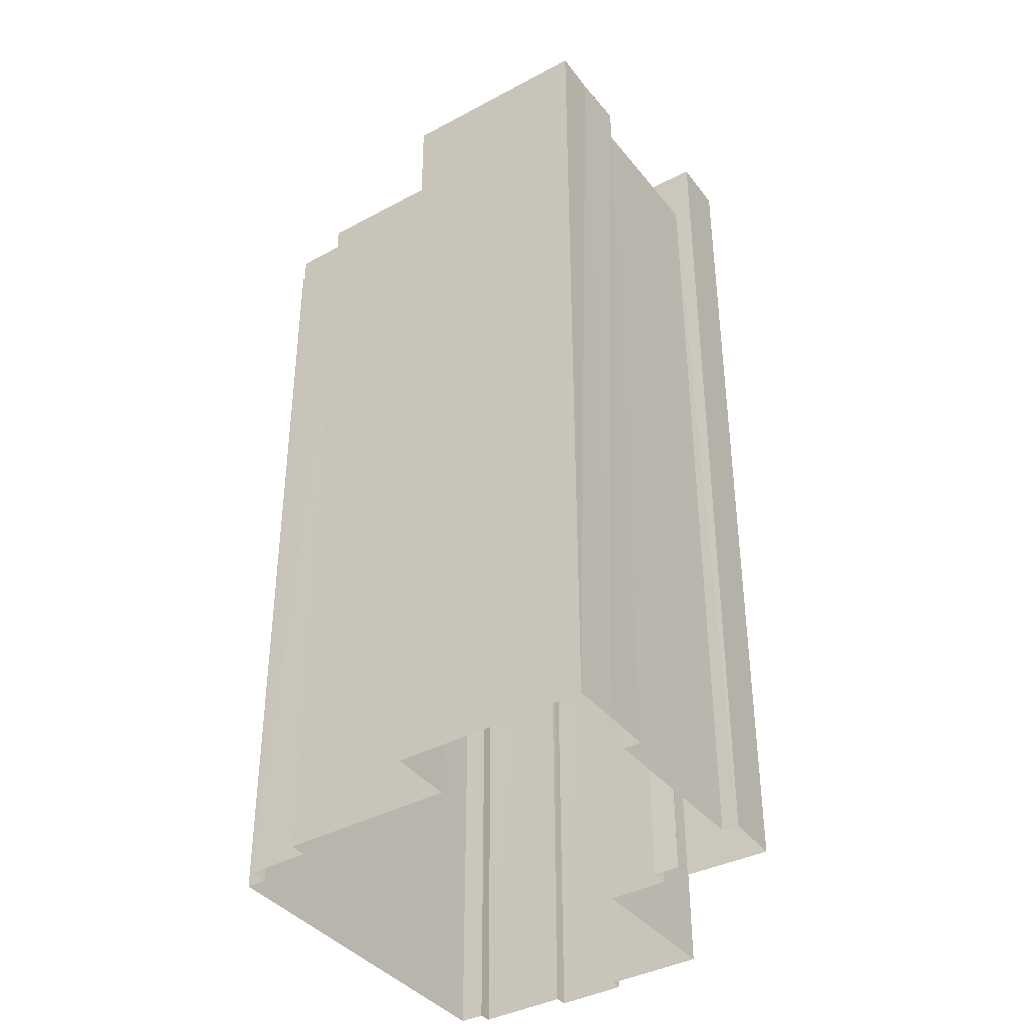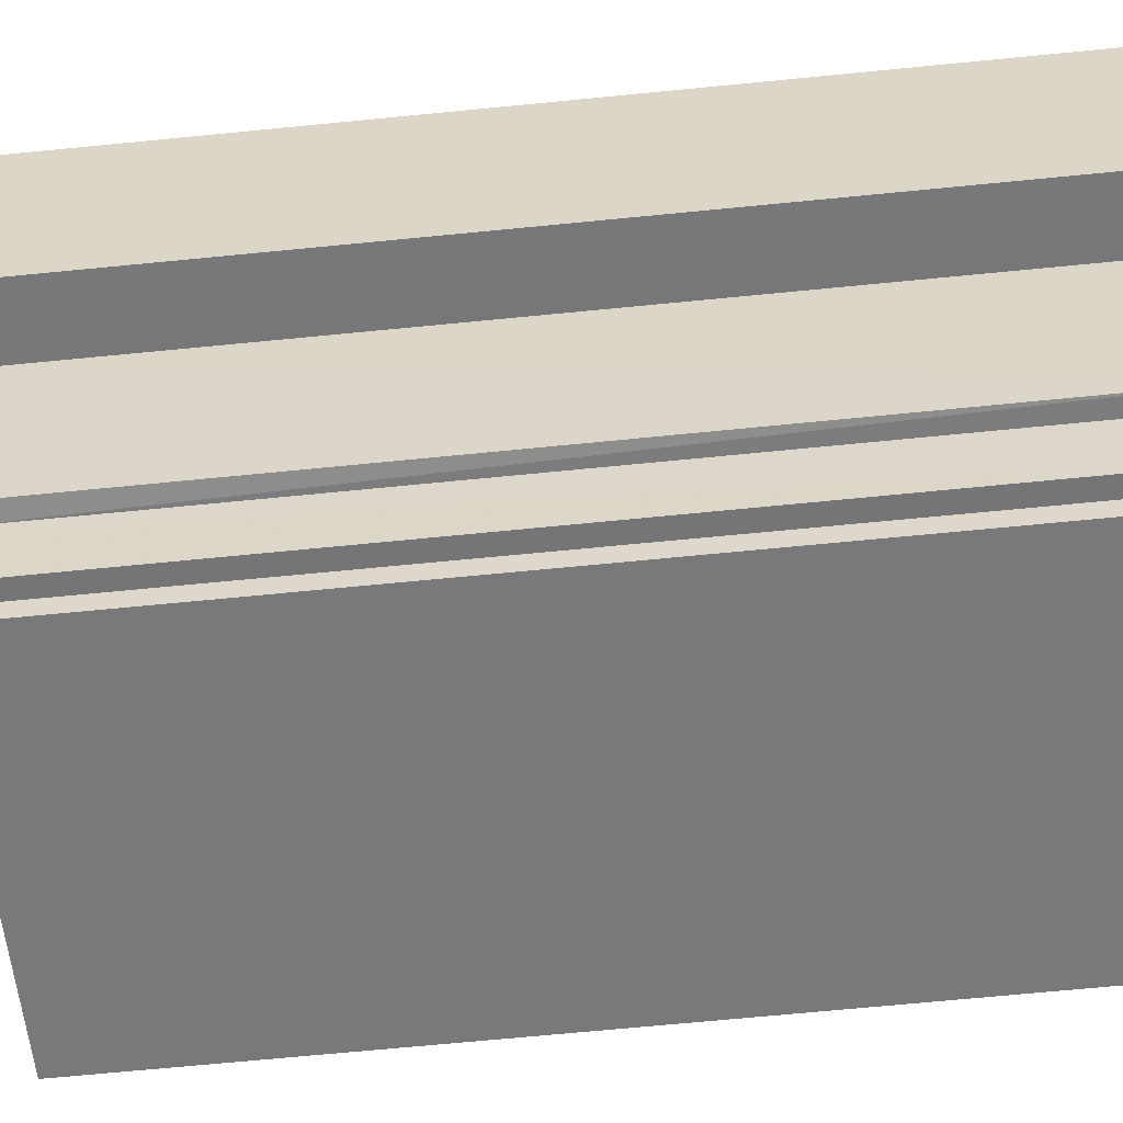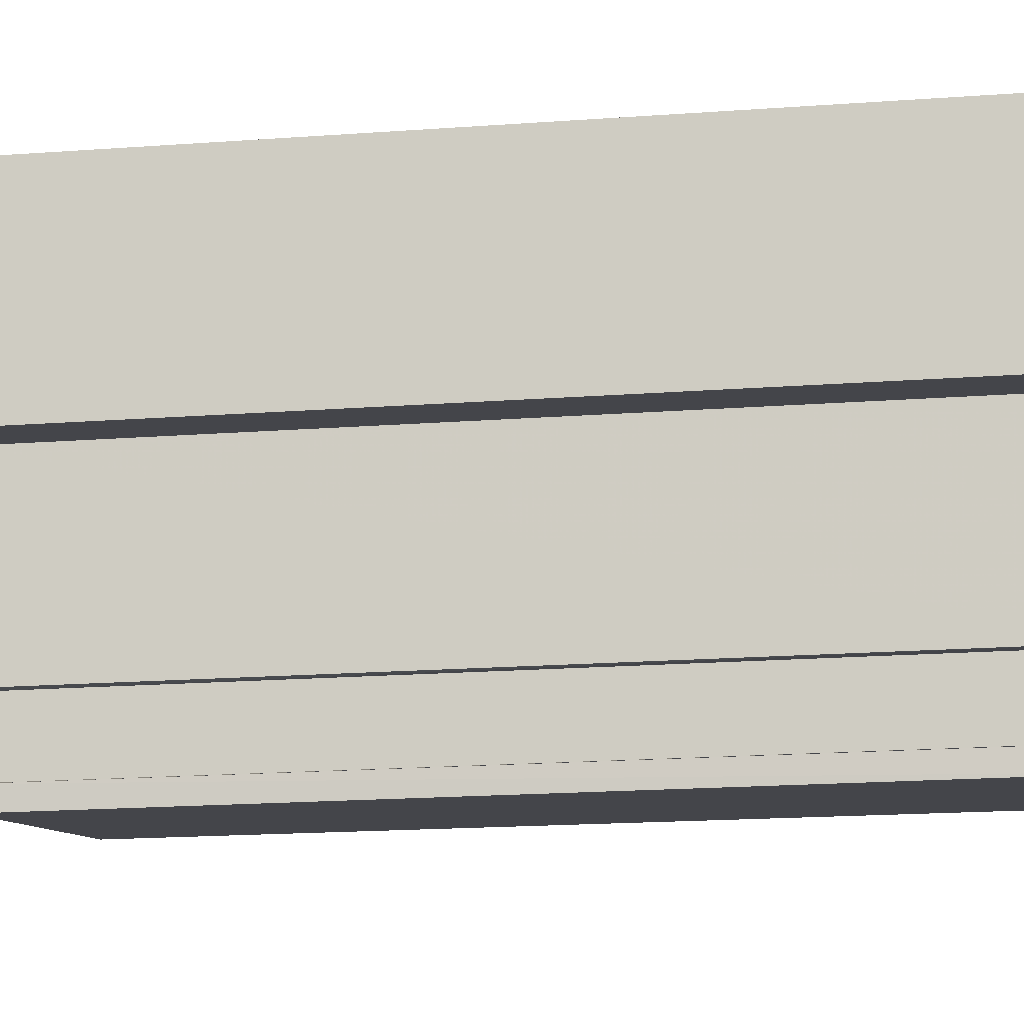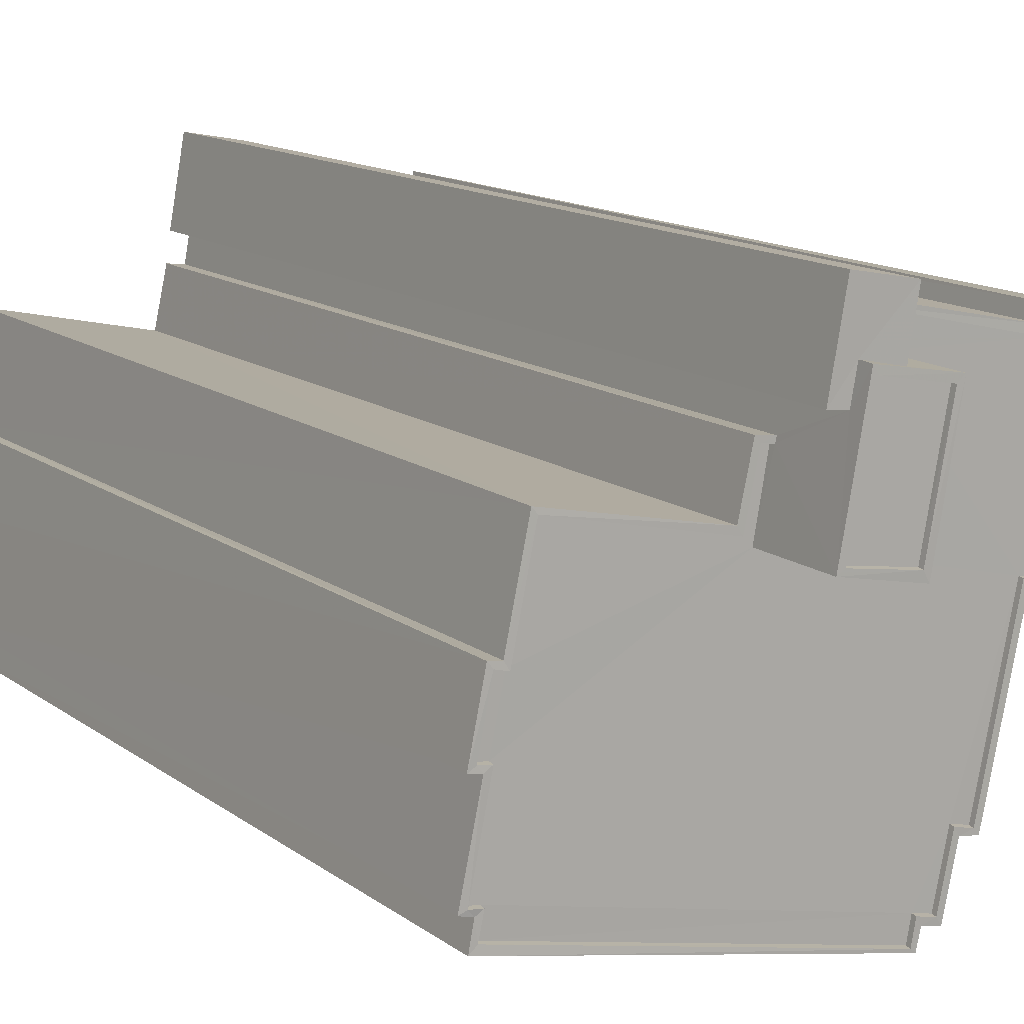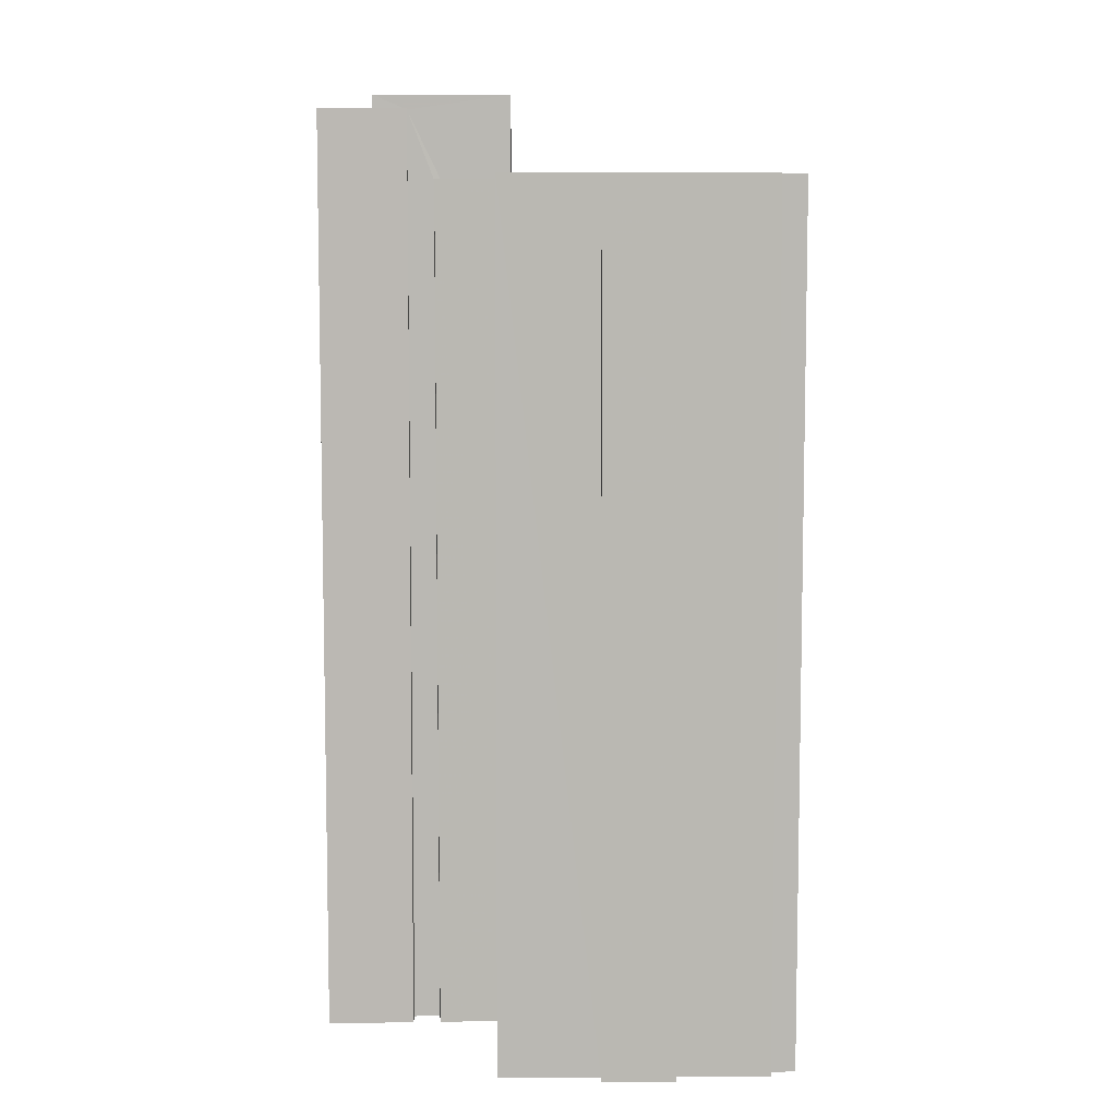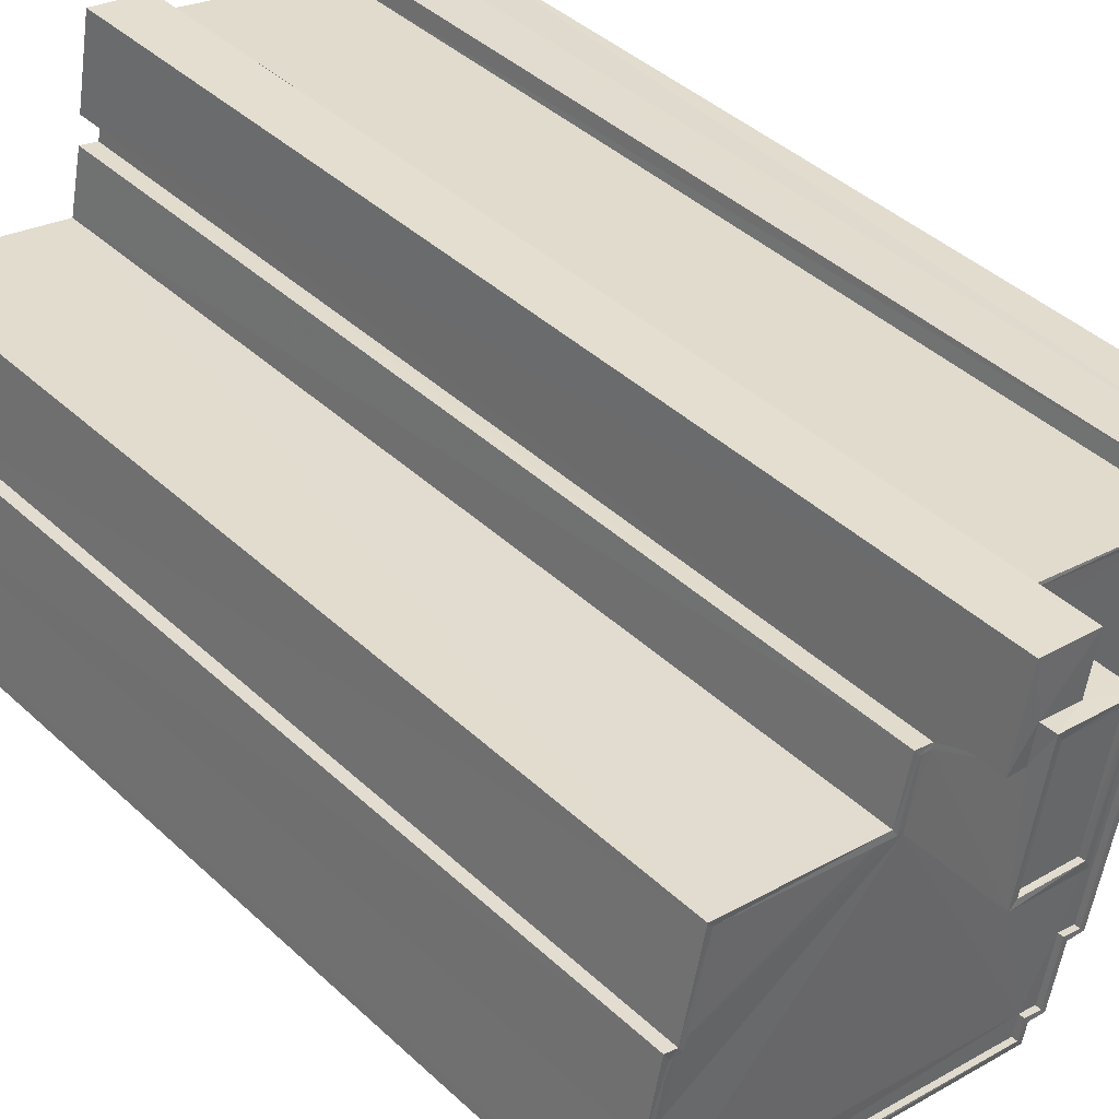
<metadata>
{"format":"obj","ext":"obj","renderer":"f3d","projection":"perspective","resolution":1024,"background":"white","views":[{"elev":-38.9,"azim":112.2,"up":"+Z"},{"elev":-69.6,"azim":95.6,"up":"+Y"},{"elev":-21.2,"azim":97.3,"up":"+Y"},{"elev":13.3,"azim":-32.3,"up":"+Y"},{"elev":7.6,"azim":-102.8,"up":"+Z"},{"elev":41.6,"azim":-41.8,"up":"+Y"}]}
</metadata>
<code>
v 1.198e+05 7.871e+05 17.5
v 1.198e+05 7.871e+05 17.5
v 1.198e+05 7.871e+05 17.51
v 1.198e+05 7.871e+05 17.49
v 1.198e+05 7.871e+05 17.5
v 1.198e+05 7.871e+05 17.49
v 1.198e+05 7.871e+05 17.51
v 1.198e+05 7.871e+05 17.51
v 1.198e+05 7.871e+05 17.51
v 1.198e+05 7.871e+05 17.49
v 1.198e+05 7.871e+05 17.49
v 1.198e+05 7.871e+05 17.51
v 1.198e+05 7.871e+05 17.5
v 1.199e+05 7.871e+05 17.49
v 1.199e+05 7.871e+05 17.49
v 1.199e+05 7.871e+05 17.49
v 1.198e+05 7.871e+05 17.5
v 1.198e+05 7.871e+05 17.5
v 1.198e+05 7.871e+05 17.5
v 1.198e+05 7.871e+05 17.5
v 1.198e+05 7.871e+05 17.5
v 1.199e+05 7.871e+05 17.49
v 1.198e+05 7.871e+05 17.49
v 1.198e+05 7.871e+05 17.5
v 1.198e+05 7.871e+05 17.5
v 1.199e+05 7.871e+05 17.5
v 1.199e+05 7.871e+05 17.5
v 1.198e+05 7.871e+05 61.58
v 1.198e+05 7.871e+05 61.58
v 1.198e+05 7.871e+05 61.59
v 1.198e+05 7.871e+05 61.58
v 1.198e+05 7.871e+05 61.59
v 1.198e+05 7.871e+05 61.59
v 1.198e+05 7.871e+05 62.28
v 1.198e+05 7.871e+05 62.28
v 1.198e+05 7.871e+05 62.28
v 1.198e+05 7.871e+05 62.28
v 1.198e+05 7.871e+05 62.28
v 1.198e+05 7.871e+05 62.28
v 1.198e+05 7.871e+05 62.28
v 1.198e+05 7.871e+05 62.28
v 1.198e+05 7.871e+05 62.03
v 1.198e+05 7.871e+05 62.03
v 1.198e+05 7.871e+05 62.03
v 1.198e+05 7.871e+05 62.03
v 1.198e+05 7.871e+05 58.1
v 1.198e+05 7.871e+05 58.09
v 1.198e+05 7.871e+05 58.09
v 1.198e+05 7.871e+05 58.1
v 1.198e+05 7.871e+05 58.1
v 1.198e+05 7.871e+05 58.1
v 1.198e+05 7.871e+05 58.1
v 1.198e+05 7.871e+05 58.1
v 1.198e+05 7.871e+05 58.1
v 1.198e+05 7.871e+05 58.09
v 1.198e+05 7.871e+05 58.09
v 1.199e+05 7.871e+05 58.09
v 1.199e+05 7.871e+05 58.09
v 1.199e+05 7.871e+05 58.09
v 1.198e+05 7.871e+05 58.1
v 1.198e+05 7.871e+05 58.1
v 1.199e+05 7.871e+05 58.09
v 1.199e+05 7.871e+05 58.09
v 1.198e+05 7.871e+05 58.09
v 1.199e+05 7.871e+05 58.09
v 1.198e+05 7.871e+05 58.1
v 1.198e+05 7.871e+05 58.1
v 1.198e+05 7.871e+05 58.1
v 1.198e+05 7.871e+05 58.1
v 1.198e+05 7.871e+05 58.1
v 1.198e+05 7.871e+05 58.1
v 1.198e+05 7.871e+05 58.1
v 1.199e+05 7.871e+05 58.34
v 1.198e+05 7.871e+05 58.35
v 1.198e+05 7.871e+05 58.35
v 1.199e+05 7.871e+05 58.34
v 1.199e+05 7.871e+05 58.34
v 1.199e+05 7.871e+05 58.34
v 1.199e+05 7.871e+05 58.34
v 1.199e+05 7.871e+05 58.34
v 1.198e+05 7.871e+05 58.35
v 1.198e+05 7.871e+05 58.35
v 1.198e+05 7.871e+05 58.35
v 1.198e+05 7.871e+05 58.35
v 1.198e+05 7.871e+05 58.35
v 1.198e+05 7.871e+05 58.35
v 1.198e+05 7.871e+05 58.35
v 1.198e+05 7.871e+05 58.35
v 1.198e+05 7.871e+05 58.35
v 1.199e+05 7.871e+05 58.34
v 1.199e+05 7.871e+05 58.34
v 1.198e+05 7.871e+05 58.35
v 1.198e+05 7.871e+05 58.35
v 1.198e+05 7.871e+05 58.35
v 1.198e+05 7.871e+05 58.35
v 1.198e+05 7.871e+05 58.35
v 1.198e+05 7.871e+05 58.35
v 1.198e+05 7.871e+05 58.35
v 1.198e+05 7.871e+05 58.34
v 1.198e+05 7.871e+05 58.34
v 1.198e+05 7.871e+05 58.35
v 1.198e+05 7.871e+05 58.35
v 1.199e+05 7.871e+05 58.34
v 1.199e+05 7.871e+05 58.34
v 1.198e+05 7.871e+05 58.34
v 1.198e+05 7.871e+05 58.34
v 1.198e+05 7.871e+05 58.34
v 1.198e+05 7.871e+05 58.34
v 1.198e+05 7.871e+05 58.34
v 1.198e+05 7.871e+05 58.34
v 1.199e+05 7.871e+05 58.34
v 1.198e+05 7.871e+05 58.35
v 1.198e+05 7.871e+05 58.34
v 1.199e+05 7.871e+05 58.34
v 1.198e+05 7.871e+05 58.34
v 1.198e+05 7.871e+05 58.35
v 1.198e+05 7.871e+05 58.35
v 1.198e+05 7.871e+05 58.35
f 1 2 3
f 1 4 5
f 5 4 6
f 7 8 9
f 7 9 3
f 10 11 4
f 9 12 13
f 14 15 16
f 17 18 19
f 20 17 21
f 10 22 23
f 15 22 16
f 24 25 13
f 26 16 27
f 25 21 19
f 25 19 27
f 3 13 1
f 4 1 13
f 9 13 3
f 13 10 4
f 21 17 19
f 13 22 10
f 22 27 16
f 13 25 22
f 22 25 27
f 28 29 30
f 31 30 32
f 32 30 33
f 30 29 33
f 34 35 36
f 37 38 39
f 37 36 35
f 34 36 40
f 41 37 39
f 36 37 41
f 42 43 44
f 45 42 44
f 39 38 34
f 40 39 34
f 46 47 48
f 48 49 46
f 49 50 51
f 50 52 53
f 52 54 53
f 55 56 48
f 57 58 59
f 60 61 52
f 62 57 63
f 64 62 56
f 63 59 65
f 60 66 67
f 68 69 70
f 70 69 63
f 71 62 69
f 72 66 60
f 48 71 72
f 48 72 49
f 72 50 49
f 72 52 50
f 56 71 48
f 63 57 59
f 72 60 52
f 69 62 63
f 56 62 71
f 73 74 75
f 76 73 77
f 77 78 76
f 79 78 80
f 81 82 83
f 84 82 81
f 84 85 86
f 87 88 89
f 87 86 85
f 90 79 91
f 92 89 88
f 93 94 83
f 93 95 96
f 97 92 88
f 98 99 100
f 101 98 102
f 101 96 95
f 103 73 75
f 104 90 91
f 105 104 106
f 107 105 106
f 108 107 109
f 110 108 109
f 100 99 110
f 104 91 111
f 88 87 112
f 106 104 111
f 107 106 113
f 77 73 103
f 114 78 77
f 80 78 114
f 91 79 80
f 109 107 113
f 110 109 115
f 116 101 102
f 117 93 96
f 116 96 101
f 100 110 115
f 98 100 102
f 87 85 112
f 118 85 84
f 117 94 93
f 81 83 94
f 118 84 81
f 21 31 32
f 20 21 32
f 33 17 20
f 32 33 20
f 33 18 17
f 33 29 18
f 75 28 68
f 28 75 29
f 29 74 18
f 70 75 68
f 18 74 19
f 75 74 29
f 66 72 97
f 21 25 92
f 72 37 97
f 31 37 35
f 92 97 31
f 31 35 30
f 21 92 31
f 97 37 31
f 68 28 69
f 69 28 34
f 34 28 35
f 28 30 35
f 71 69 34
f 38 71 34
f 37 72 71
f 38 37 71
f 41 45 44
f 41 39 45
f 36 44 43
f 36 41 44
f 36 43 42
f 40 36 42
f 40 42 45
f 39 40 45
f 25 24 89
f 92 25 89
f 101 1 5
f 98 101 5
f 95 2 1
f 101 95 1
f 93 3 2
f 95 93 2
f 83 7 3
f 93 83 3
f 82 8 7
f 83 82 7
f 82 9 8
f 82 84 9
f 86 12 9
f 84 86 9
f 86 13 12
f 86 87 13
f 89 24 13
f 87 89 13
f 74 73 27
f 19 74 27
f 76 26 27
f 73 76 27
f 76 16 26
f 76 78 16
f 78 14 16
f 78 79 14
f 79 15 14
f 79 90 15
f 104 22 15
f 90 104 15
f 104 23 22
f 104 105 23
f 107 10 23
f 105 107 23
f 107 11 10
f 107 108 11
f 110 4 11
f 108 110 11
f 110 6 4
f 110 99 6
f 98 5 6
f 99 98 6
f 102 47 46
f 102 100 47
f 116 46 49
f 116 102 46
f 96 49 51
f 96 116 49
f 117 51 50
f 117 96 51
f 94 50 53
f 94 117 50
f 81 53 54
f 81 94 53
f 81 54 52
f 118 81 52
f 85 52 61
f 85 118 52
f 85 61 60
f 112 85 60
f 88 60 67
f 88 112 60
f 66 88 67
f 66 97 88
f 75 63 103
f 75 70 63
f 77 63 65
f 77 103 63
f 77 65 59
f 114 77 59
f 114 59 58
f 80 114 58
f 80 58 57
f 91 80 57
f 111 57 62
f 111 91 57
f 111 62 64
f 106 111 64
f 113 64 56
f 113 106 64
f 113 56 55
f 109 113 55
f 115 55 48
f 115 109 55
f 115 48 47
f 100 115 47

</code>
